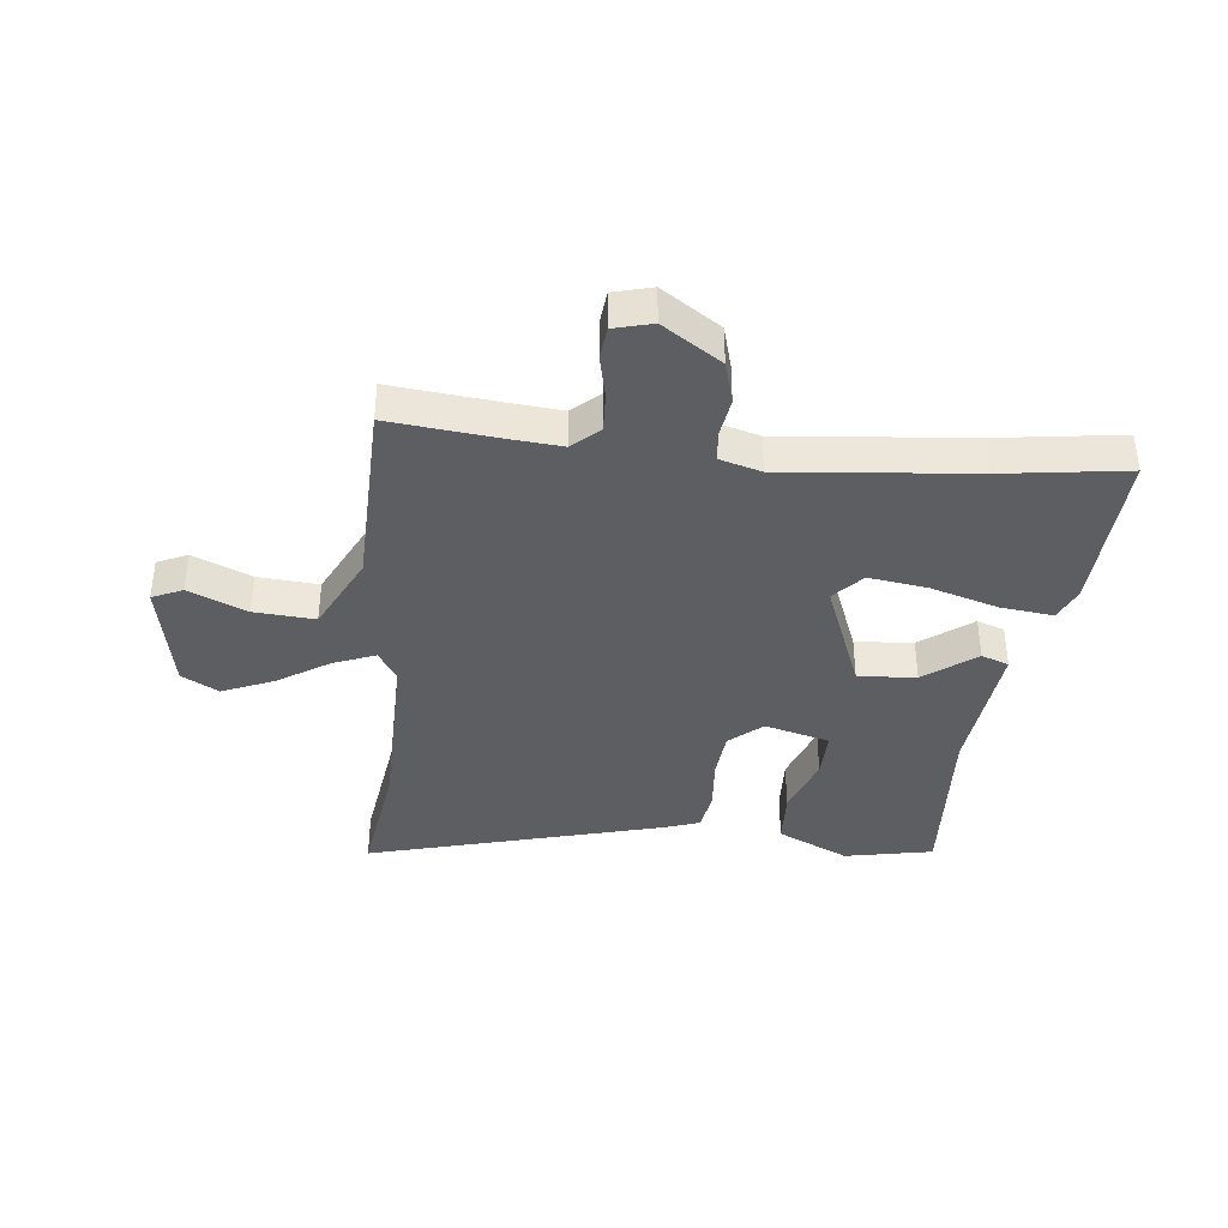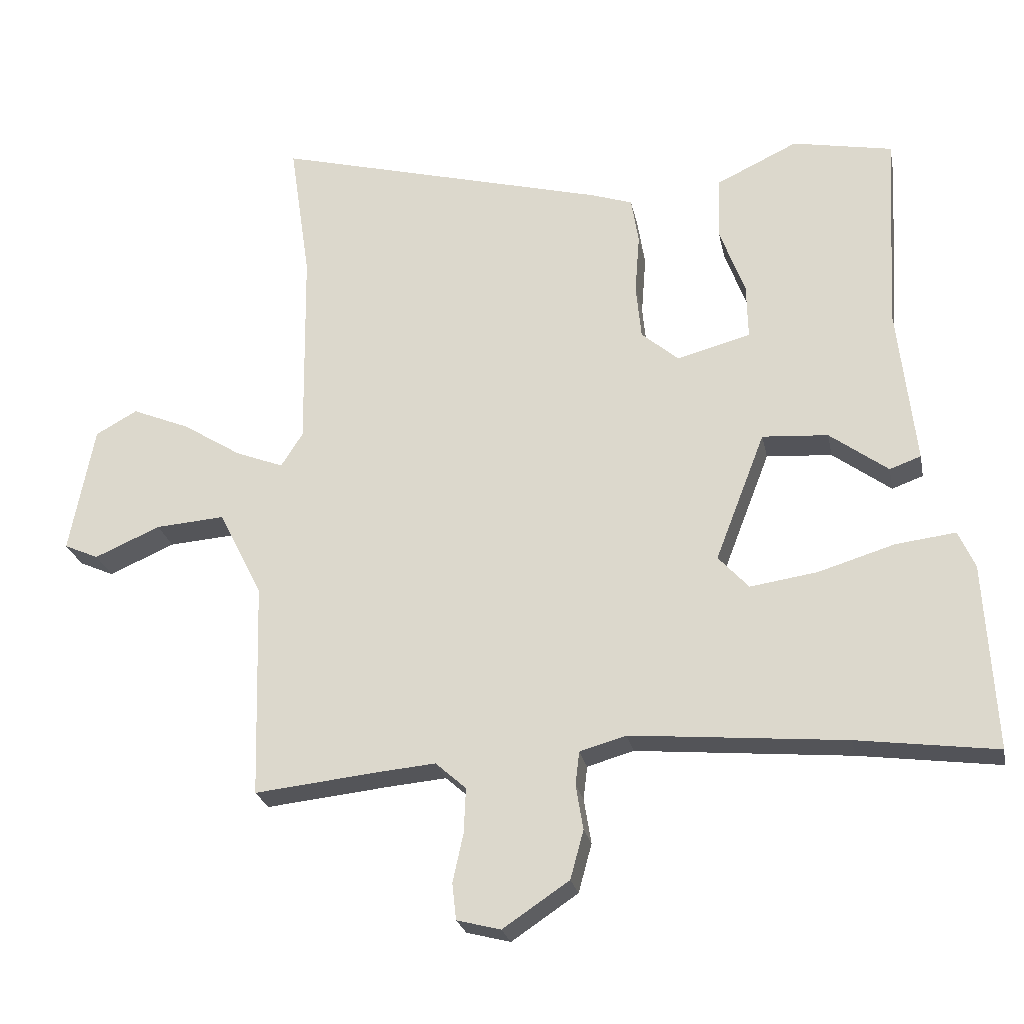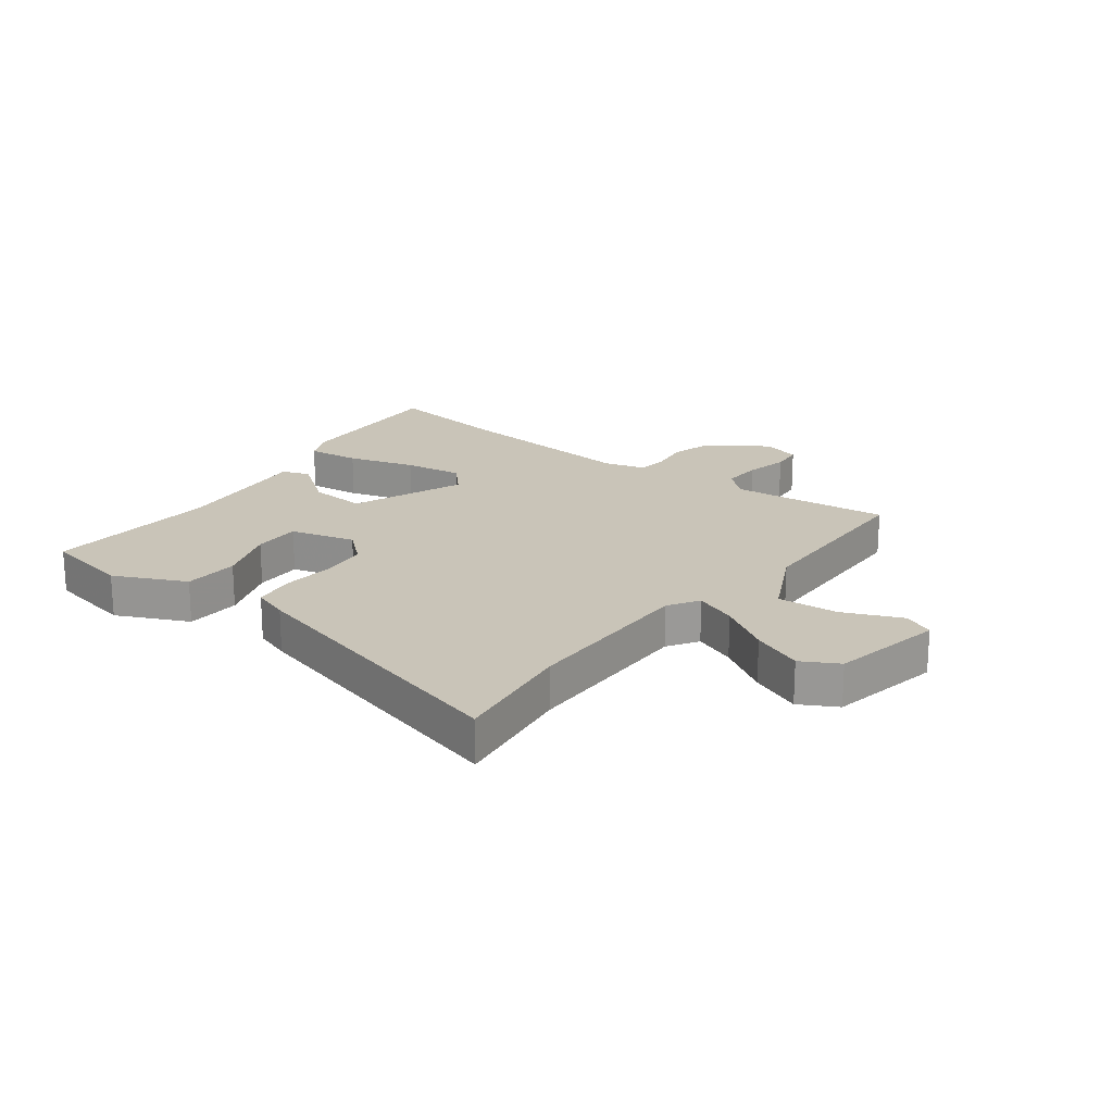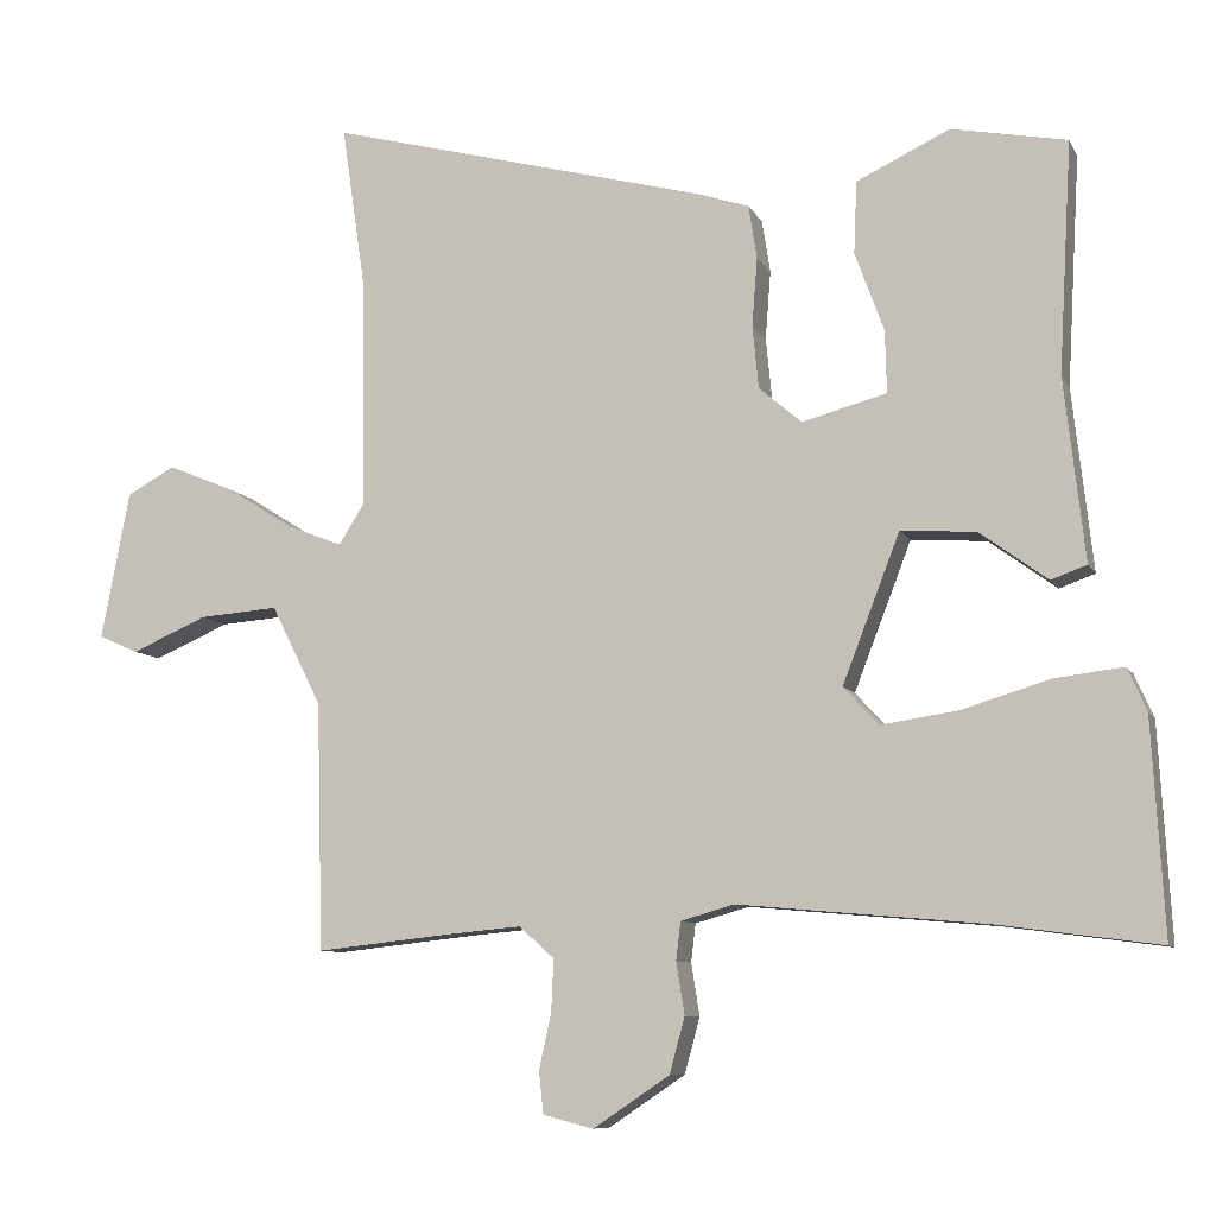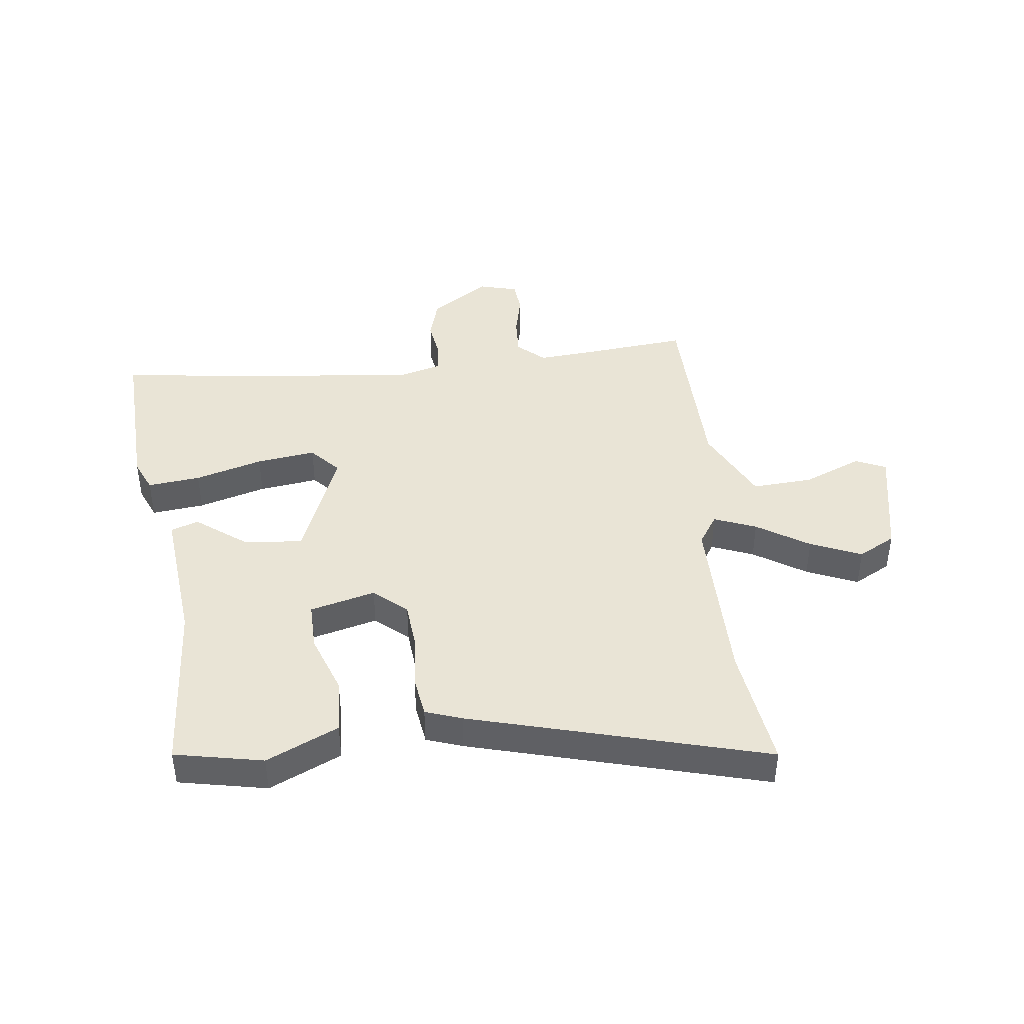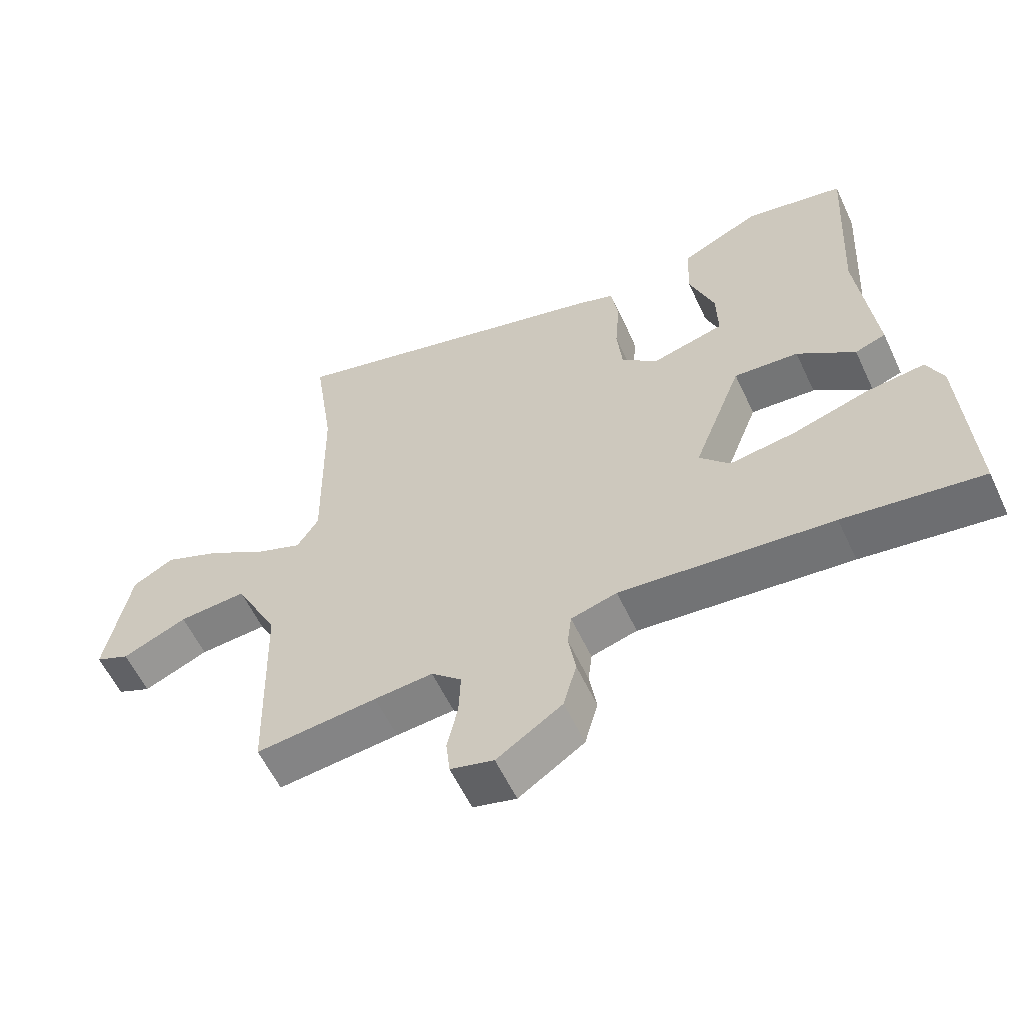
<metadata>
{"format":"obj","ext":"obj","renderer":"f3d","projection":"perspective","resolution":1024,"background":"white","views":[{"elev":-38.8,"azim":174.2,"up":"+Y"},{"elev":-24.5,"azim":-168.8,"up":"+Z"},{"elev":20.2,"azim":37.4,"up":"+Y"},{"elev":-8.7,"azim":-162.6,"up":"+Z"},{"elev":42.5,"azim":-6.1,"up":"+Y"},{"elev":-58.5,"azim":-155.0,"up":"+Z"}]}
</metadata>
<code>
v 0.531 0.07 -0.503
v 0.346 0.07 -0.483
v 0.257 0.07 -0.475
v 0.211 0.07 -0.516
v 0.214 0.07 -0.584
v 0.23 0.07 -0.657
v 0.224 0.07 -0.712
v 0.158 0.07 -0.729
v 0.058 0.07 -0.662
v 0.038 0.07 -0.589
v 0.049 0.07 -0.521
v 0.043 0.07 -0.471
v -0.027 0.07 -0.451
v -0.351 0.07 -0.48
v -0.562 0.07 -0.508
v -0.546 0.07 -0.227
v -0.521 0.07 -0.171
v -0.431 0.07 -0.182
v -0.316 0.07 -0.217
v -0.215 0.07 -0.232
v -0.169 0.07 -0.182
v -0.244 0.07 0.012
v -0.343 0.07 0.005
v -0.431 0.07 -0.06
v -0.478 0.07 -0.043
v -0.451 0.07 0.197
v -0.468 0.07 0.498
v -0.317 0.07 0.527
v -0.195 0.07 0.469
v -0.191 0.07 0.374
v -0.229 0.07 0.271
v -0.231 0.07 0.189
v -0.12 0.07 0.159
v -0.064 0.07 0.207
v -0.056 0.07 0.289
v -0.063 0.07 0.379
v -0.052 0.07 0.449
v 0.01 0.07 0.47
v 0.515 0.07 0.603
v 0.484 0.07 0.391
v 0.48 0.07 0.086
v 0.513 0.07 0.034
v 0.585 0.07 0.062
v 0.674 0.07 0.118
v 0.761 0.07 0.154
v 0.824 0.07 0.119
v 0.861 0.07 -0.075
v 0.809 0.07 -0.098
v 0.71 0.07 -0.055
v 0.606 0.07 -0.047
v 0.54 0.07 -0.178
v 0.531 0 -0.503
v 0.346 0 -0.483
v 0.257 0 -0.475
v 0.211 0 -0.516
v 0.214 0 -0.584
v 0.23 0 -0.657
v 0.224 0 -0.712
v 0.158 0 -0.729
v 0.058 0 -0.662
v 0.038 0 -0.589
v 0.049 0 -0.521
v 0.043 0 -0.471
v -0.027 0 -0.451
v -0.351 0 -0.48
v -0.562 0 -0.508
v -0.546 0 -0.227
v -0.521 0 -0.171
v -0.431 0 -0.182
v -0.316 0 -0.217
v -0.215 0 -0.232
v -0.169 0 -0.182
v -0.244 0 0.012
v -0.343 0 0.005
v -0.431 0 -0.06
v -0.478 0 -0.043
v -0.451 0 0.197
v -0.468 0 0.498
v -0.317 0 0.527
v -0.195 0 0.469
v -0.191 0 0.374
v -0.229 0 0.271
v -0.231 0 0.189
v -0.12 0 0.159
v -0.064 0 0.207
v -0.056 0 0.289
v -0.063 0 0.379
v -0.052 0 0.449
v 0.01 0 0.47
v 0.515 0 0.603
v 0.484 0 0.391
v 0.48 0 0.086
v 0.513 0 0.034
v 0.585 0 0.062
v 0.674 0 0.118
v 0.761 0 0.154
v 0.824 0 0.119
v 0.861 0 -0.075
v 0.809 0 -0.098
v 0.71 0 -0.055
v 0.606 0 -0.047
v 0.54 0 -0.178
f 47 48 49
f 46 47 49
f 45 46 49
f 44 45 49
f 43 44 49
f 42 43 49 50
f 38 39 40
f 37 38 40
f 36 37 40
f 35 36 40
f 34 35 40 41
f 33 34 41 42
f 29 30 31
f 28 29 31
f 27 28 31
f 26 27 31
f 26 31 32
f 25 26 32
f 24 25 32
f 23 24 32
f 22 23 32 33
f 17 18 19
f 16 17 19
f 15 16 19
f 14 15 19
f 13 14 19 20
f 12 13 20 21
f 9 10 11
f 8 9 11
f 7 8 11
f 6 7 11
f 5 6 11
f 4 5 11 12
f 42 50 51
f 33 42 51
f 22 33 51
f 21 22 51
f 12 21 51
f 4 12 51
f 3 4 51
f 51 1 2
f 2 3 51
f 100 99 98
f 100 98 97
f 100 97 96
f 100 96 95
f 100 95 94
f 101 100 94 93
f 91 90 89
f 91 89 88
f 91 88 87
f 91 87 86
f 92 91 86 85
f 93 92 85 84
f 82 81 80
f 82 80 79
f 82 79 78
f 82 78 77
f 83 82 77
f 83 77 76
f 83 76 75
f 83 75 74
f 84 83 74 73
f 70 69 68
f 70 68 67
f 70 67 66
f 70 66 65
f 71 70 65 64
f 72 71 64 63
f 62 61 60
f 62 60 59
f 62 59 58
f 62 58 57
f 62 57 56
f 63 62 56 55
f 102 101 93
f 102 93 84
f 102 84 73
f 102 73 72
f 102 72 63
f 102 63 55
f 102 55 54
f 53 52 102
f 102 54 53
f 1 52 53 2
f 2 53 54 3
f 3 54 55 4
f 4 55 56 5
f 5 56 57 6
f 6 57 58 7
f 7 58 59 8
f 8 59 60 9
f 9 60 61 10
f 10 61 62 11
f 11 62 63 12
f 12 63 64 13
f 13 64 65 14
f 14 65 66 15
f 15 66 67 16
f 16 67 68 17
f 17 68 69 18
f 18 69 70 19
f 19 70 71 20
f 20 71 72 21
f 21 72 73 22
f 22 73 74 23
f 23 74 75 24
f 24 75 76 25
f 25 76 77 26
f 26 77 78 27
f 27 78 79 28
f 28 79 80 29
f 29 80 81 30
f 30 81 82 31
f 31 82 83 32
f 32 83 84 33
f 33 84 85 34
f 34 85 86 35
f 35 86 87 36
f 36 87 88 37
f 37 88 89 38
f 38 89 90 39
f 39 90 91 40
f 40 91 92 41
f 41 92 93 42
f 42 93 94 43
f 43 94 95 44
f 44 95 96 45
f 45 96 97 46
f 46 97 98 47
f 47 98 99 48
f 48 99 100 49
f 49 100 101 50
f 50 101 102 51
f 51 102 52 1

</code>
